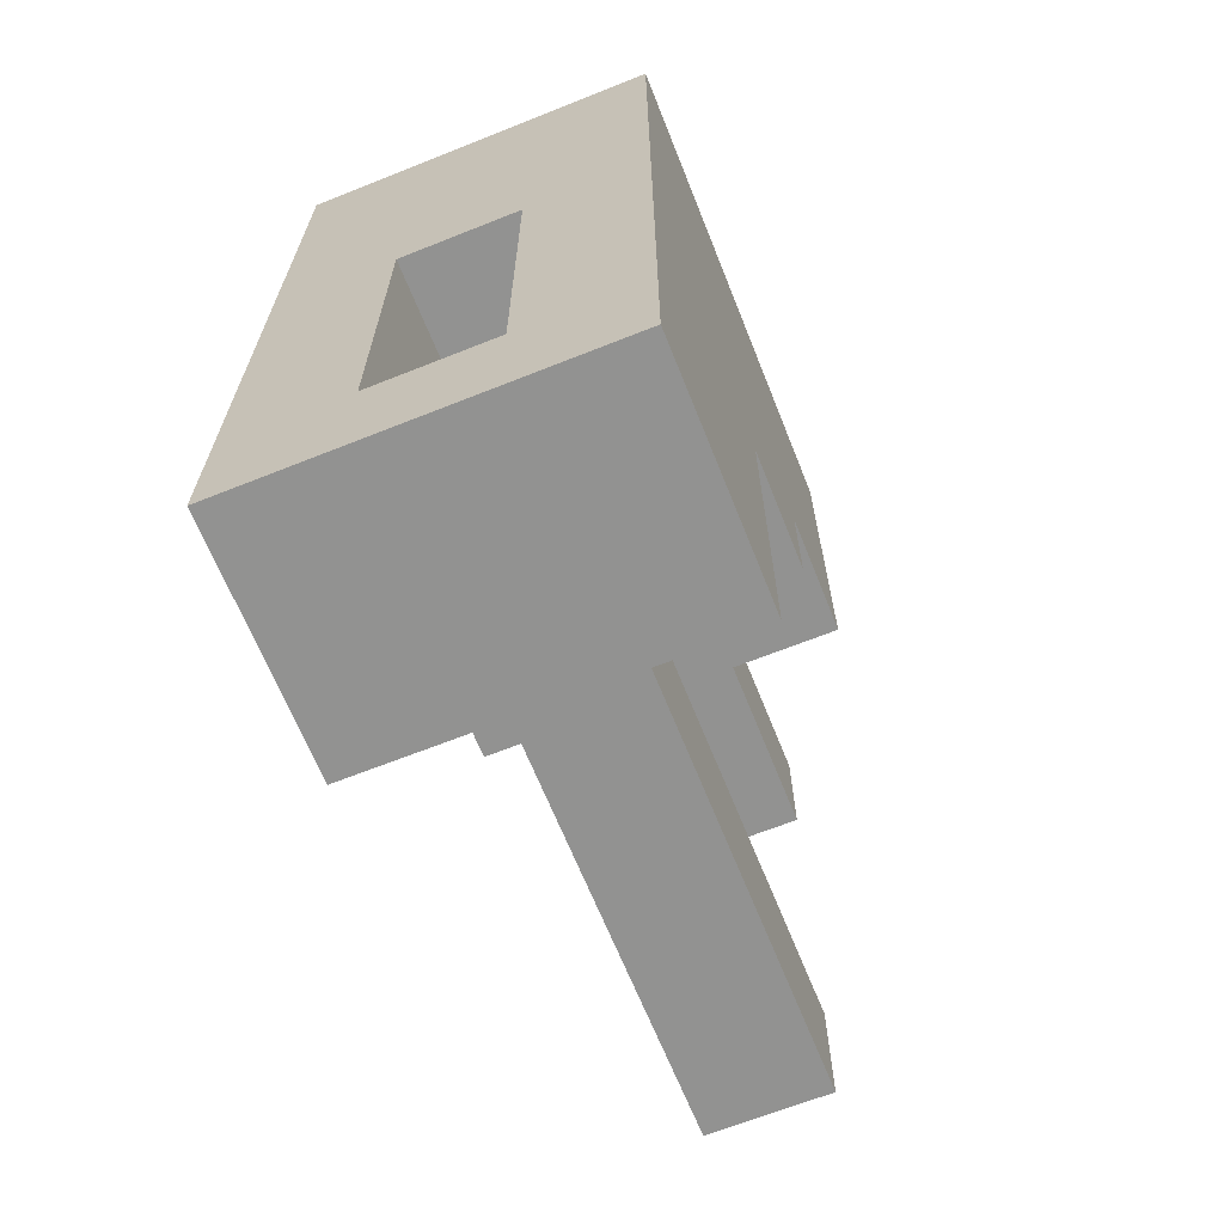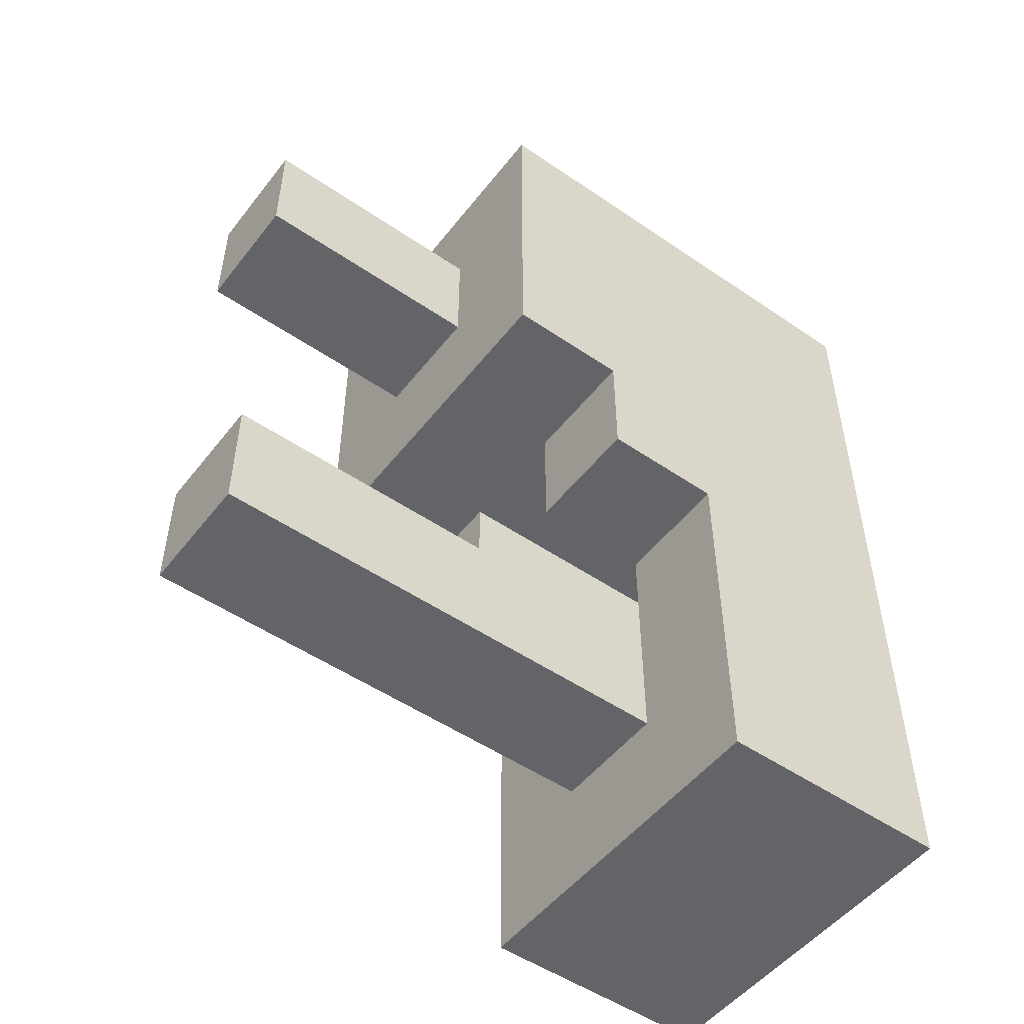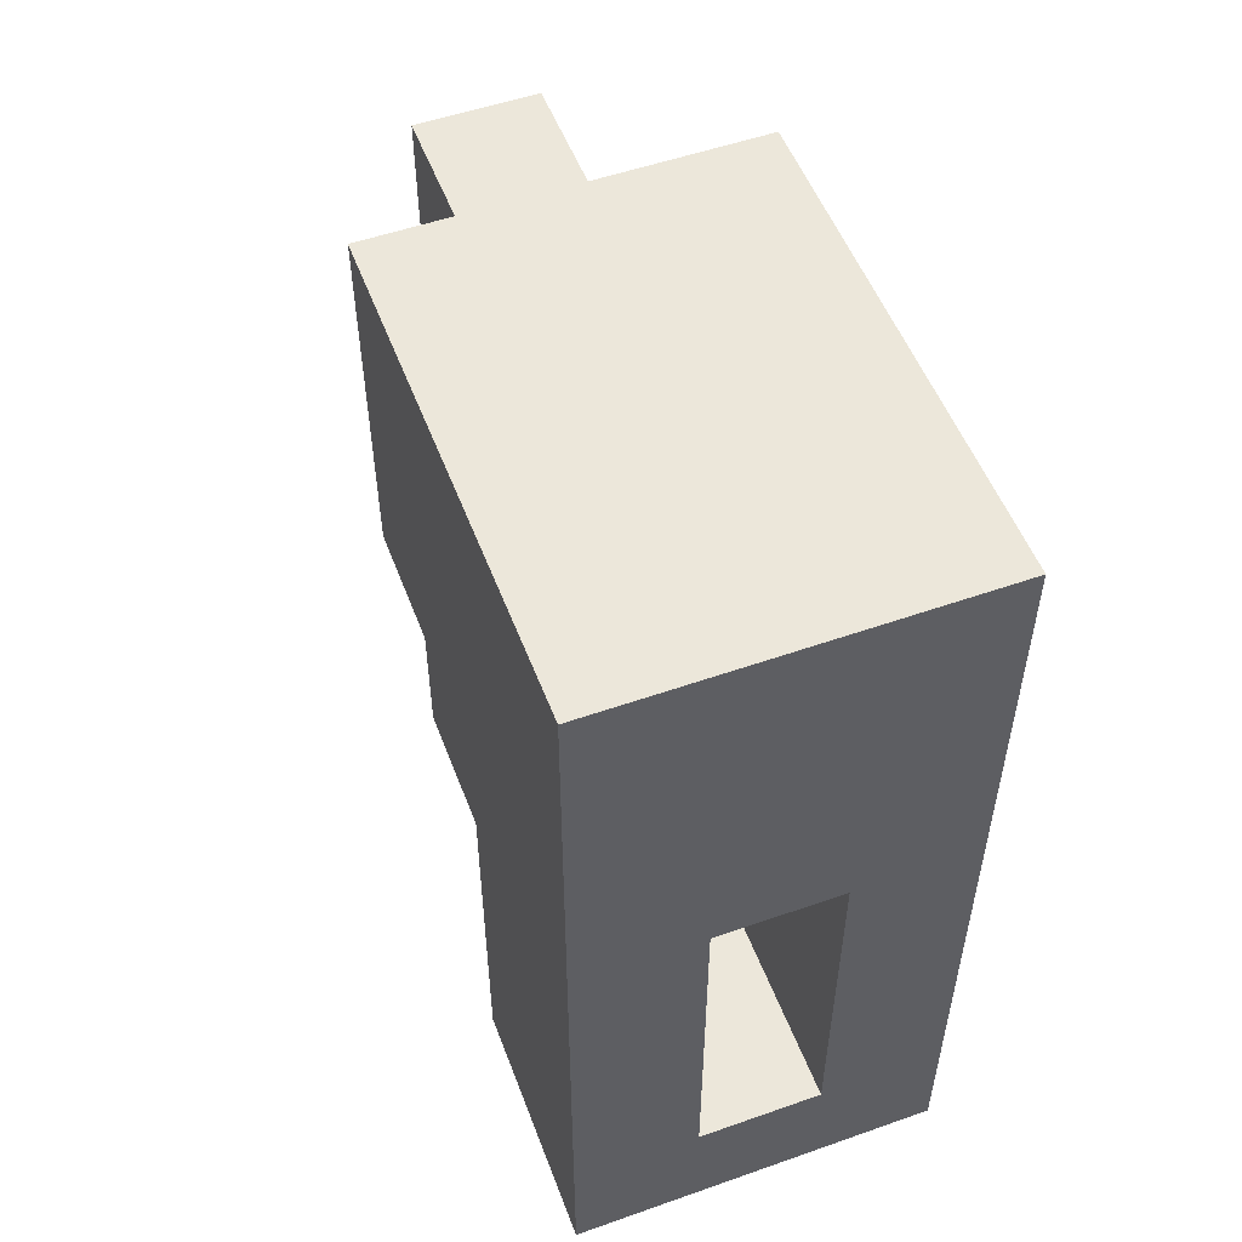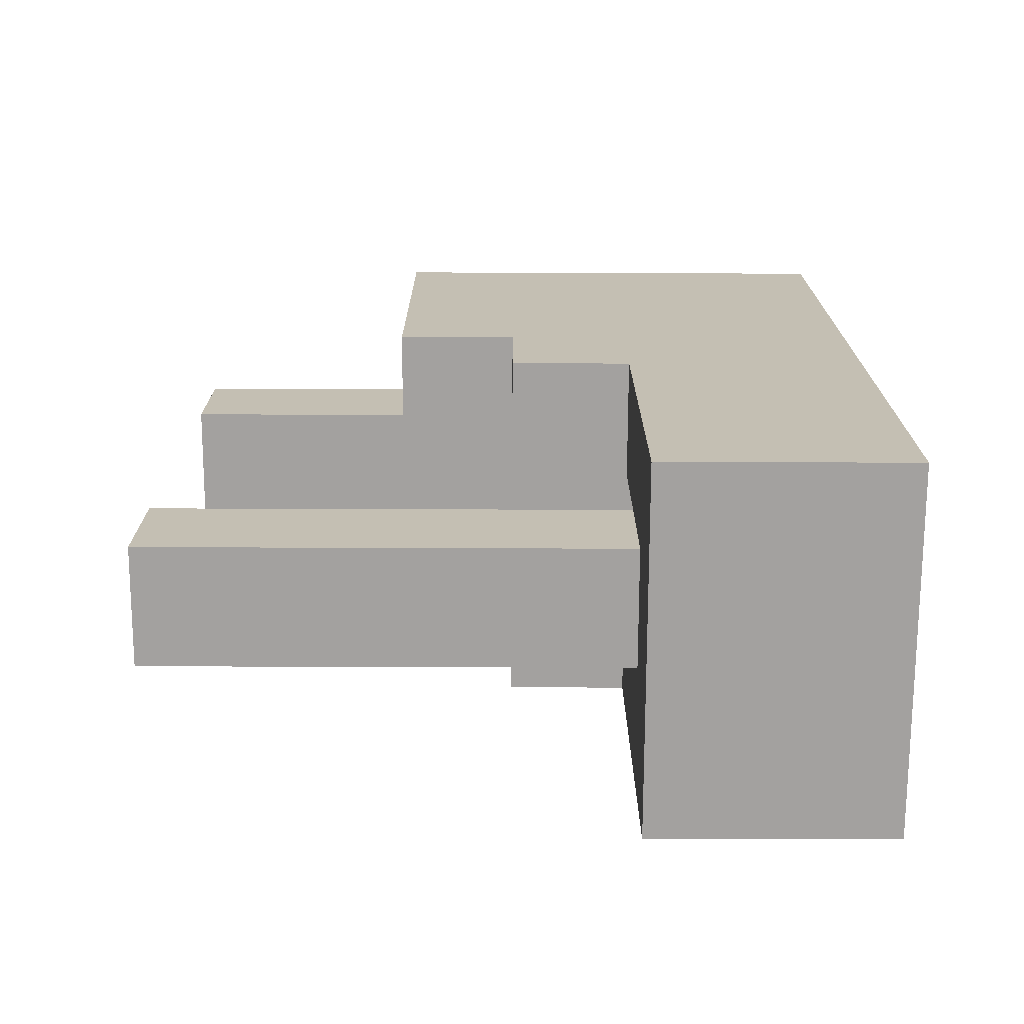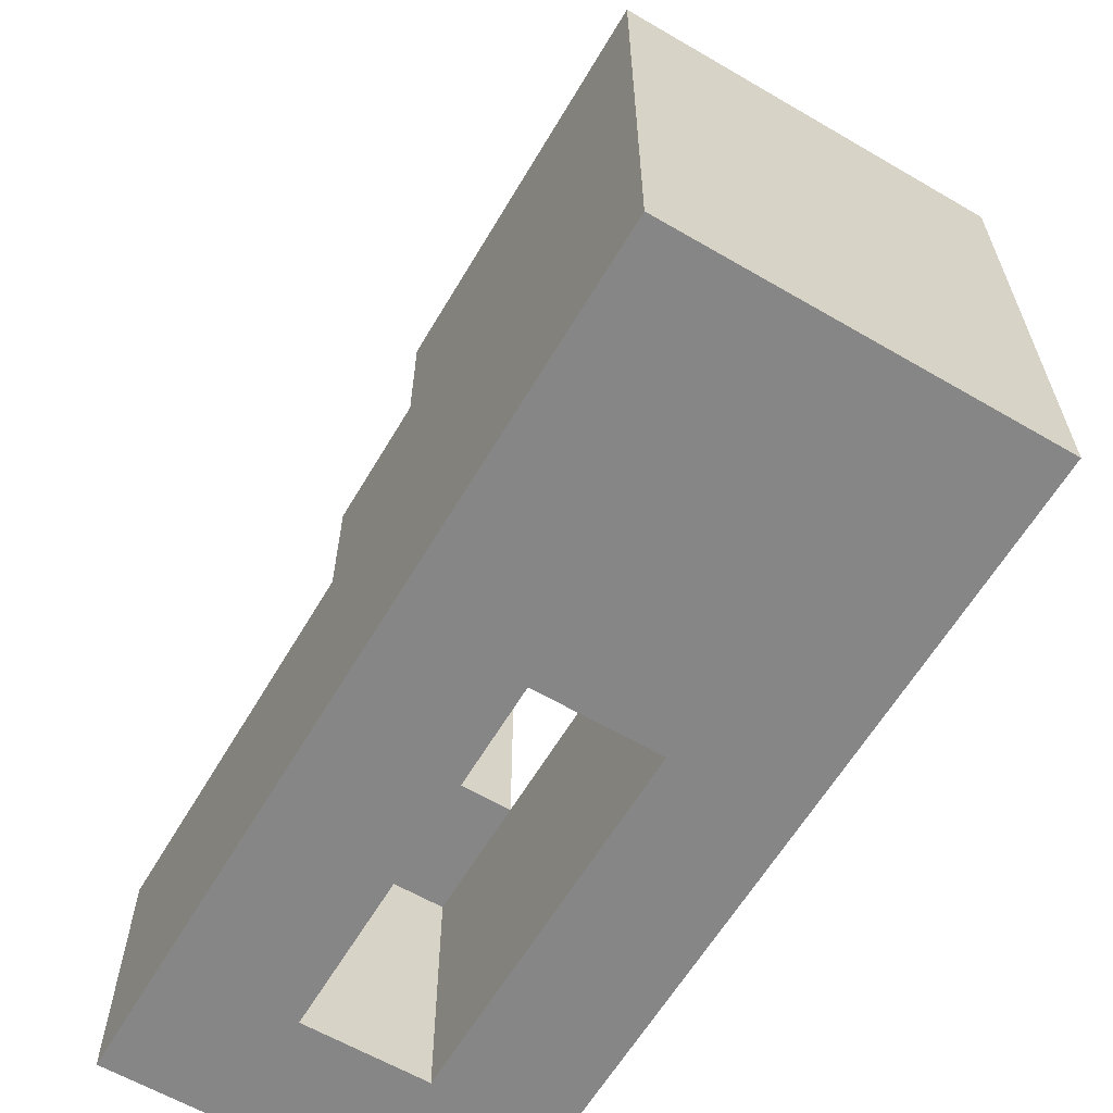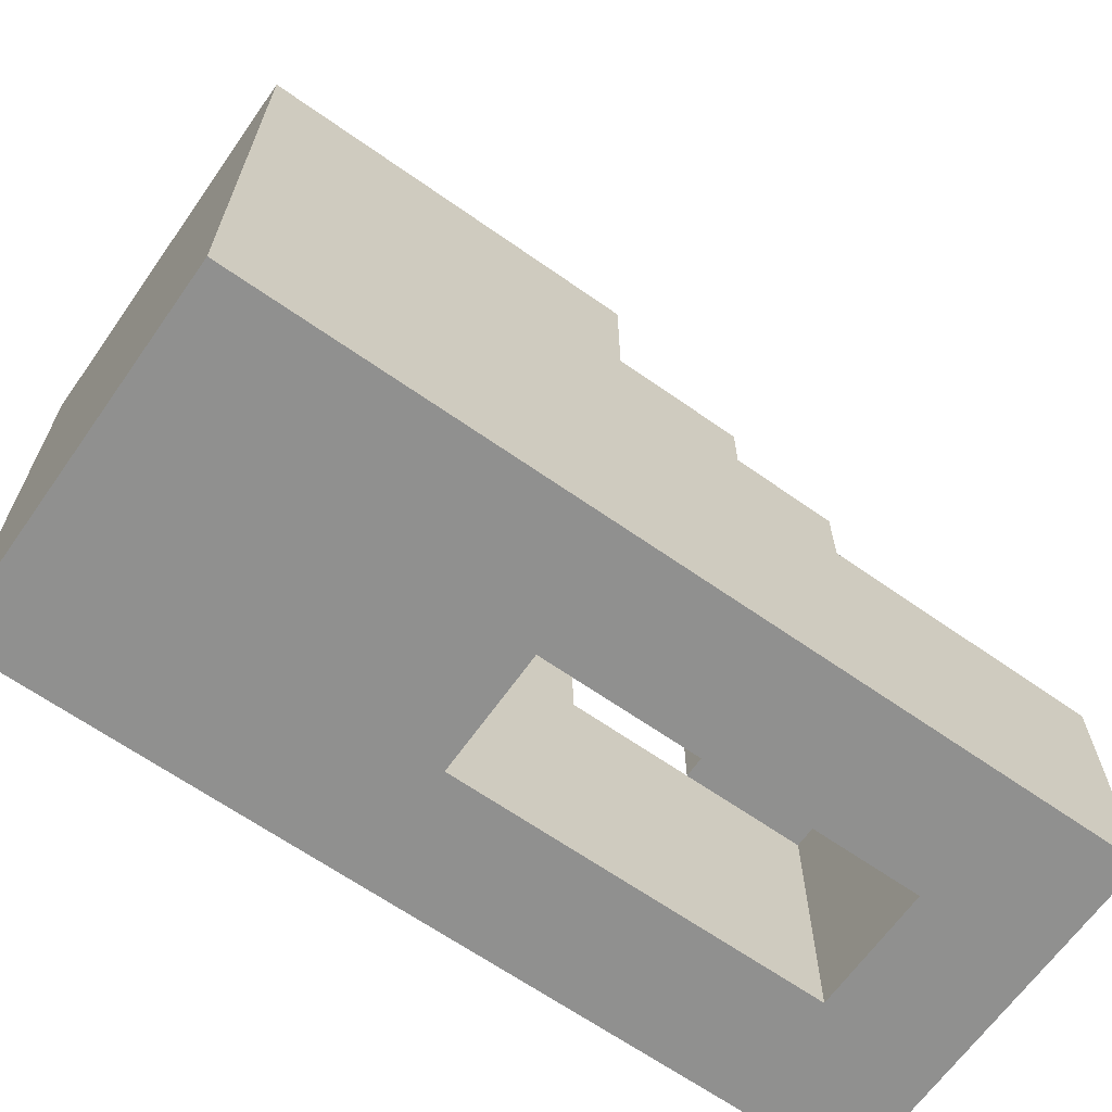
<metadata>
{"format":"obj","ext":"obj","renderer":"f3d","projection":"perspective","resolution":1024,"background":"white","views":[{"elev":-66.2,"azim":21.8,"up":"+Z"},{"elev":-51.1,"azim":-126.7,"up":"+Z"},{"elev":53.2,"azim":-20.6,"up":"+Z"},{"elev":-72.3,"azim":-90.2,"up":"+Z"},{"elev":-62.0,"azim":-30.6,"up":"+Y"},{"elev":-65.6,"azim":54.8,"up":"+Y"}]}
</metadata>
<code>
o
v 0.1 3.5 1.8
v 0.1 3.5 1.1
v 0.1 3.7 1.4
v 0.1 3.7 1.1
v 0.1 3.8 1.5
v 0.1 3.8 1.4
v 0.1 3.9 1.8
v 0.1 3.9 1.5
v 0.2 3.7 1.3
v 0.2 3.7 1.2
v 0.2 3.9 1.7
v 0.2 3.9 1.6
v 0.2 4 1.7
v 0.2 4 1.6
v 0.2 4 1.3
v 0.2 4 1.2
v 0.2 4.1 1.7
v 0.2 4.1 1.6
v 0.2 4.1 1.3
v 0.2 4.1 1.2
v 0.3 3.5 1.5
v 0.3 3.5 1.2
v 0.3 3.6 1.7
v 0.3 3.6 1.6
v 0.3 3.7 1.7
v 0.3 3.7 1.6
v 0.3 3.7 1.4
v 0.3 3.7 1.3
v 0.3 3.7 1.2
v 0.3 3.8 1.5
v 0.3 3.8 1.4
v 0.2 3.5 1.5
v 0.2 3.5 1.2
v 0.2 3.6 1.7
v 0.2 3.6 1.6
v 0.2 3.7 1.7
v 0.2 3.7 1.6
v 0.2 3.7 1.4
v 0.2 3.7 1.3
v 0.2 3.7 1.2
v 0.2 3.8 1.5
v 0.2 3.8 1.4
v 0.3 3.7 1.3
v 0.3 3.7 1.2
v 0.3 3.9 1.7
v 0.3 3.9 1.6
v 0.3 4 1.7
v 0.3 4 1.6
v 0.3 4 1.3
v 0.3 4 1.2
v 0.3 4.1 1.7
v 0.3 4.1 1.6
v 0.3 4.1 1.3
v 0.3 4.1 1.2
v 0.4 3.5 1.8
v 0.4 3.5 1.1
v 0.4 3.7 1.4
v 0.4 3.7 1.1
v 0.4 3.8 1.5
v 0.4 3.8 1.4
v 0.4 3.9 1.8
v 0.4 3.9 1.5
v 0.1 3.5 1.8
v 0.1 3.9 1.8
v 0.4 3.5 1.8
v 0.4 3.9 1.8
v 0.2 3.9 1.7
v 0.2 4 1.7
v 0.2 4.1 1.7
v 0.3 3.9 1.7
v 0.3 4 1.7
v 0.3 4.1 1.7
v 0.2 3.6 1.6
v 0.2 3.7 1.6
v 0.3 3.6 1.6
v 0.3 3.7 1.6
v 0.2 3.7 1.3
v 0.2 4 1.3
v 0.2 4.1 1.3
v 0.3 3.7 1.3
v 0.3 4 1.3
v 0.3 4.1 1.3
v 0.2 3.5 1.2
v 0.2 3.7 1.2
v 0.3 3.5 1.2
v 0.3 3.7 1.2
v 0.2 3.6 1.7
v 0.2 3.7 1.7
v 0.3 3.6 1.7
v 0.3 3.7 1.7
v 0.2 3.9 1.6
v 0.2 4 1.6
v 0.2 4.1 1.6
v 0.3 3.9 1.6
v 0.3 4 1.6
v 0.3 4.1 1.6
v 0.1 3.8 1.5
v 0.1 3.9 1.5
v 0.2 3.5 1.5
v 0.2 3.8 1.5
v 0.3 3.5 1.5
v 0.3 3.8 1.5
v 0.4 3.8 1.5
v 0.4 3.9 1.5
v 0.1 3.7 1.4
v 0.1 3.8 1.4
v 0.2 3.7 1.4
v 0.2 3.8 1.4
v 0.3 3.7 1.4
v 0.3 3.8 1.4
v 0.4 3.7 1.4
v 0.4 3.8 1.4
v 0.2 3.7 1.2
v 0.2 4 1.2
v 0.2 4.1 1.2
v 0.3 3.7 1.2
v 0.3 4 1.2
v 0.3 4.1 1.2
v 0.1 3.5 1.1
v 0.1 3.7 1.1
v 0.4 3.5 1.1
v 0.4 3.7 1.1
v 0.1 3.5 1.8
v 0.4 3.5 1.8
v 0.2 3.5 1.5
v 0.3 3.5 1.5
v 0.2 3.5 1.2
v 0.3 3.5 1.2
v 0.1 3.5 1.1
v 0.4 3.5 1.1
v 0.2 3.7 1.7
v 0.3 3.7 1.7
v 0.2 3.7 1.6
v 0.3 3.7 1.6
v 0.2 3.7 1.3
v 0.3 3.7 1.3
v 0.2 3.7 1.2
v 0.3 3.7 1.2
v 0.2 3.6 1.7
v 0.3 3.6 1.7
v 0.2 3.6 1.6
v 0.3 3.6 1.6
v 0.1 3.7 1.4
v 0.2 3.7 1.4
v 0.3 3.7 1.4
v 0.4 3.7 1.4
v 0.2 3.7 1.3
v 0.3 3.7 1.3
v 0.2 3.7 1.2
v 0.3 3.7 1.2
v 0.1 3.7 1.1
v 0.4 3.7 1.1
v 0.1 3.8 1.5
v 0.2 3.8 1.5
v 0.3 3.8 1.5
v 0.4 3.8 1.5
v 0.1 3.8 1.4
v 0.2 3.8 1.4
v 0.3 3.8 1.4
v 0.4 3.8 1.4
v 0.1 3.9 1.8
v 0.4 3.9 1.8
v 0.2 3.9 1.7
v 0.3 3.9 1.7
v 0.2 3.9 1.6
v 0.3 3.9 1.6
v 0.1 3.9 1.5
v 0.4 3.9 1.5
v 0.2 4.1 1.7
v 0.3 4.1 1.7
v 0.2 4.1 1.6
v 0.3 4.1 1.6
v 0.2 4.1 1.3
v 0.3 4.1 1.3
v 0.2 4.1 1.2
v 0.3 4.1 1.2
f 3 2 1
f 4 2 3
f 5 3 1
f 6 3 5
f 7 5 1
f 8 5 7
f 13 12 11
f 14 12 13
f 15 10 9
f 16 10 15
f 17 14 13
f 18 14 17
f 19 16 15
f 20 16 19
f 25 24 23
f 26 24 25
f 27 22 21
f 28 22 27
f 29 22 28
f 30 27 21
f 31 27 30
f 34 35 36
f 36 35 37
f 32 33 38
f 38 33 39
f 39 33 40
f 32 38 41
f 41 38 42
f 45 46 47
f 47 46 48
f 43 44 49
f 49 44 50
f 47 48 51
f 51 48 52
f 49 50 53
f 53 50 54
f 55 56 57
f 57 56 58
f 55 57 59
f 59 57 60
f 55 59 61
f 61 59 62
f 65 64 63
f 66 64 65
f 70 68 67
f 71 69 68
f 71 68 70
f 72 69 71
f 75 74 73
f 76 74 75
f 80 78 77
f 81 79 78
f 81 78 80
f 82 79 81
f 85 84 83
f 86 84 85
f 87 88 89
f 89 88 90
f 91 92 94
f 92 93 95
f 94 92 95
f 95 93 96
f 97 98 100
f 99 100 101
f 100 98 102
f 101 100 102
f 102 98 103
f 103 98 104
f 105 106 107
f 107 106 108
f 109 110 111
f 111 110 112
f 113 114 116
f 114 115 117
f 116 114 117
f 117 115 118
f 119 120 121
f 121 120 122
f 125 124 123
f 126 124 125
f 127 125 123
f 128 124 126
f 129 127 123
f 129 128 127
f 130 124 128
f 130 128 129
f 133 132 131
f 134 132 133
f 137 136 135
f 138 136 137
f 139 140 141
f 141 140 142
f 143 144 147
f 145 146 148
f 143 147 149
f 148 146 150
f 143 149 151
f 149 150 151
f 150 146 152
f 151 150 152
f 153 154 157
f 157 154 158
f 155 156 159
f 159 156 160
f 161 162 163
f 163 162 164
f 161 163 165
f 164 162 166
f 161 165 167
f 165 166 167
f 166 162 168
f 167 166 168
f 169 170 171
f 171 170 172
f 173 174 175
f 175 174 176

</code>
